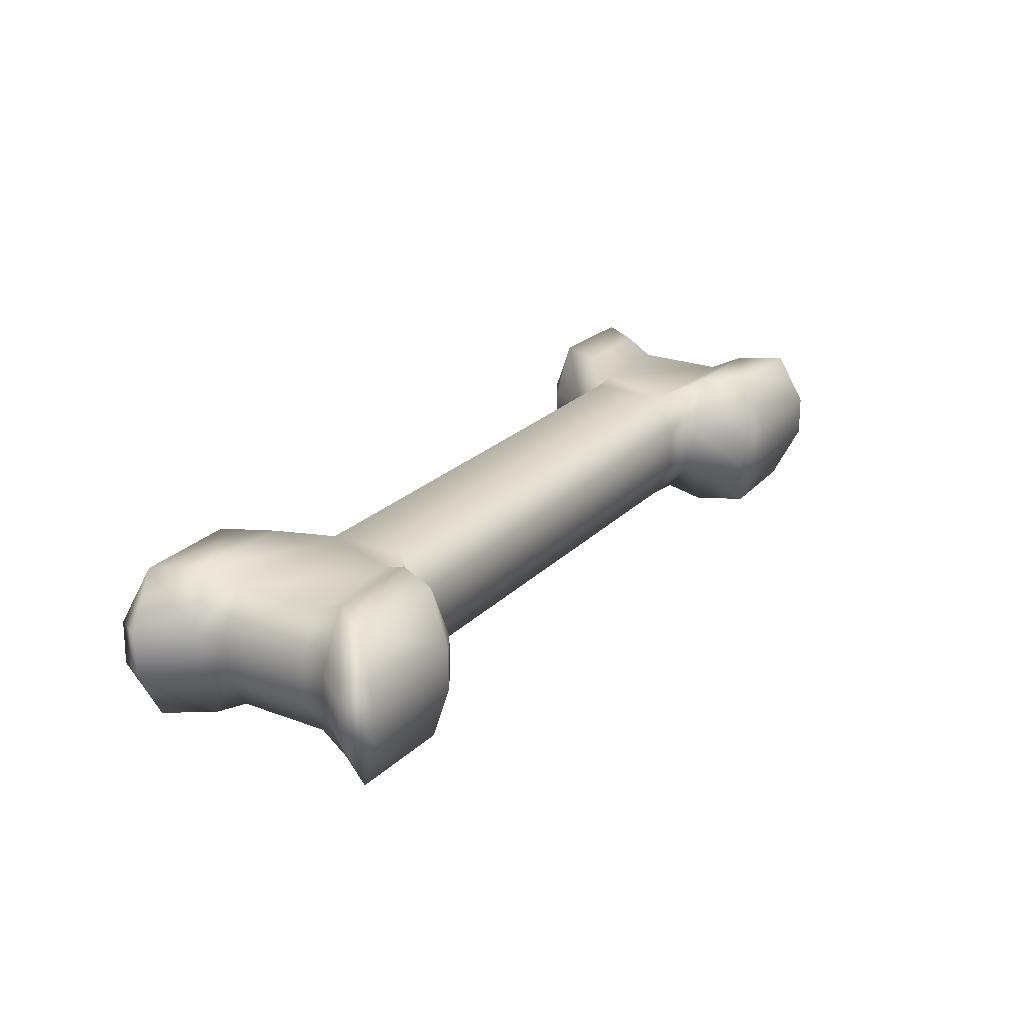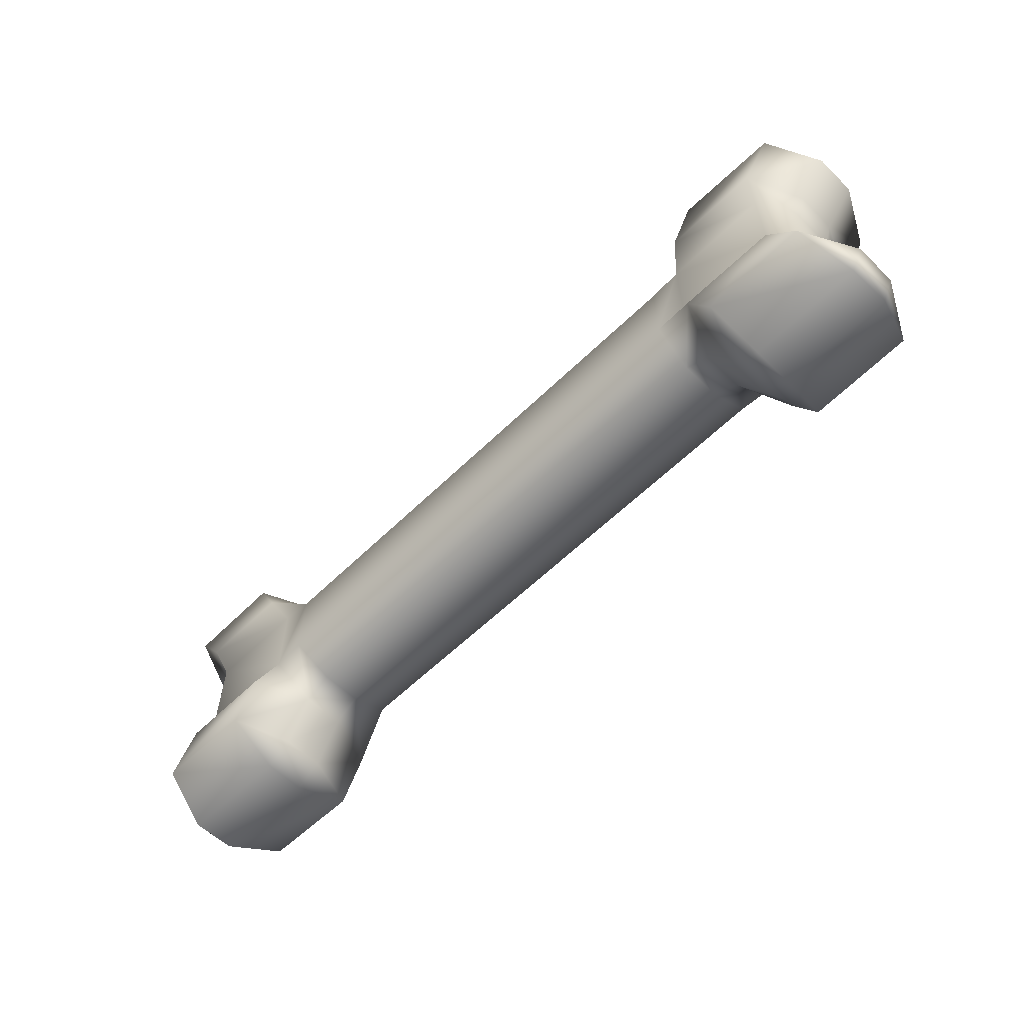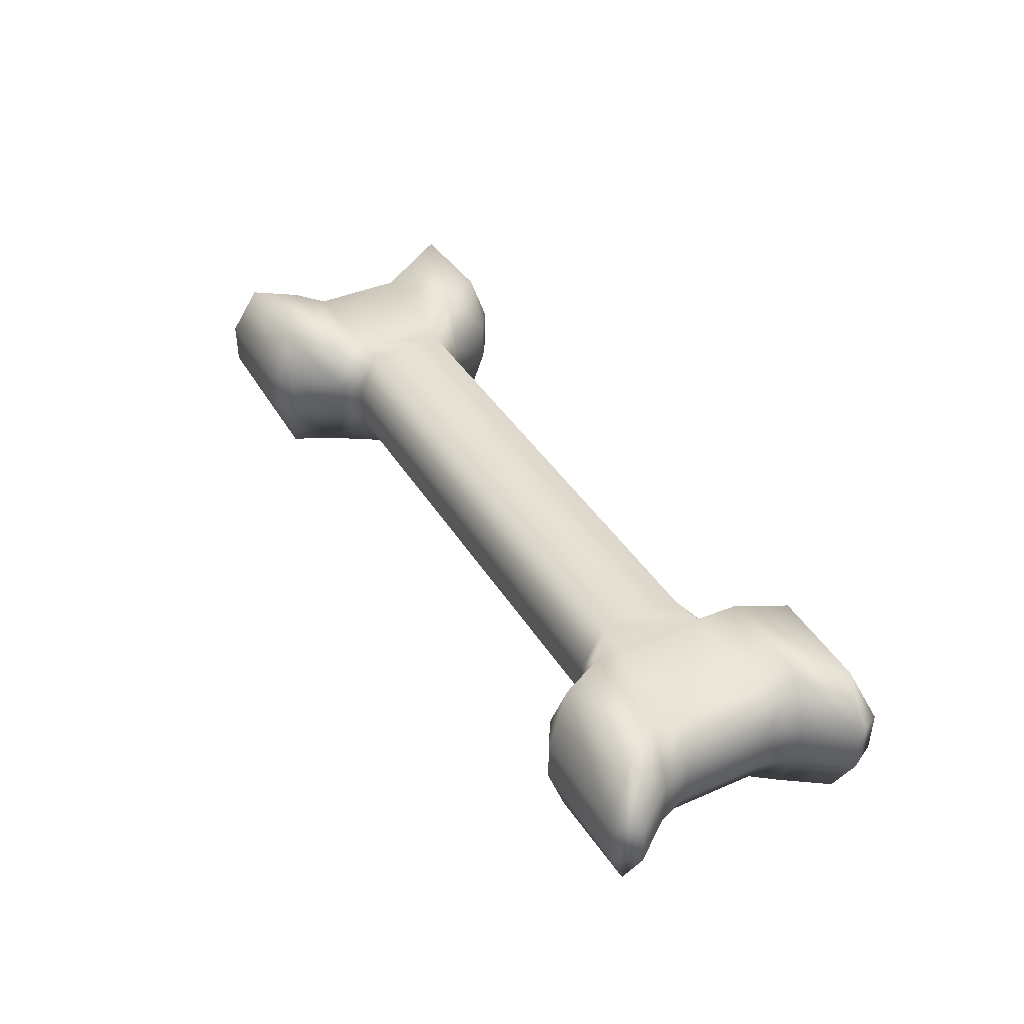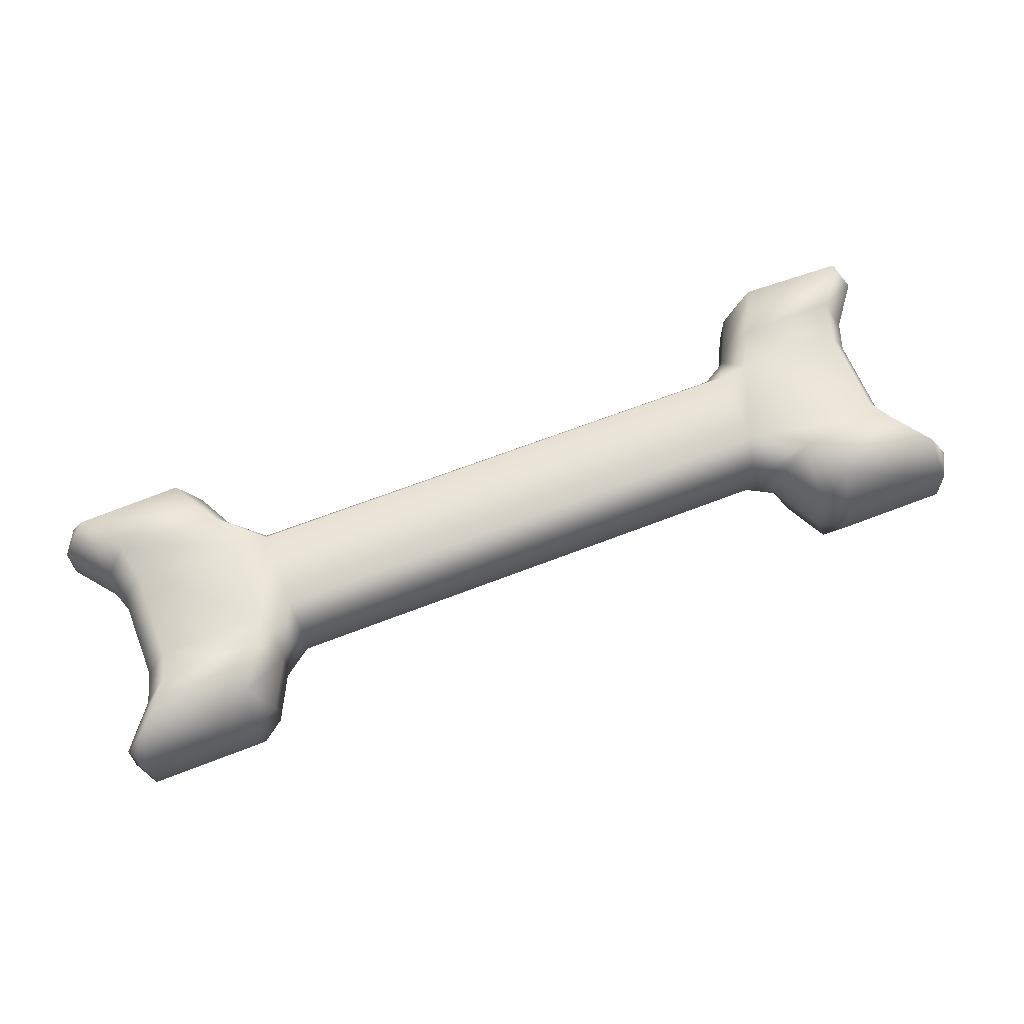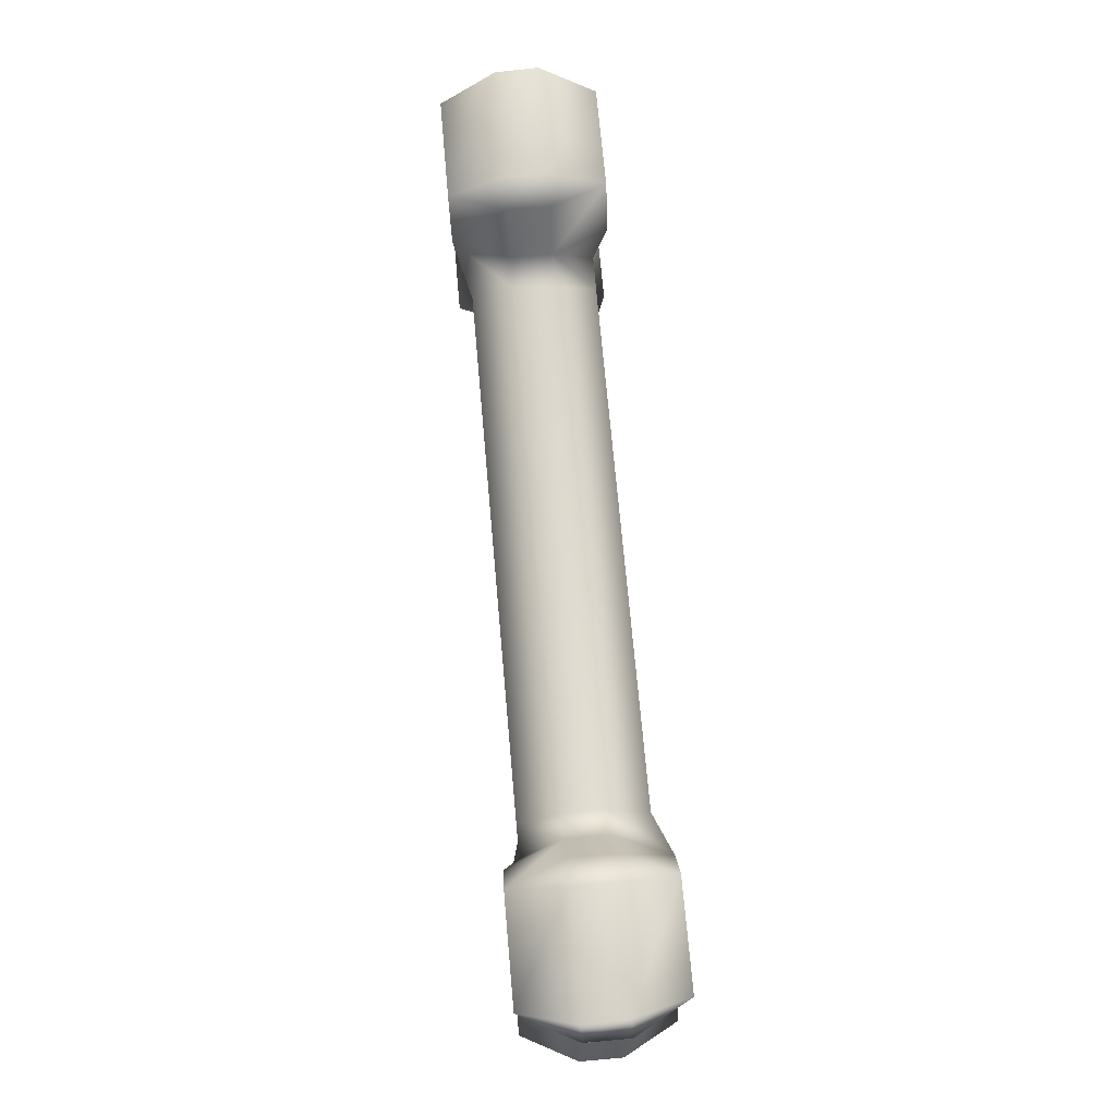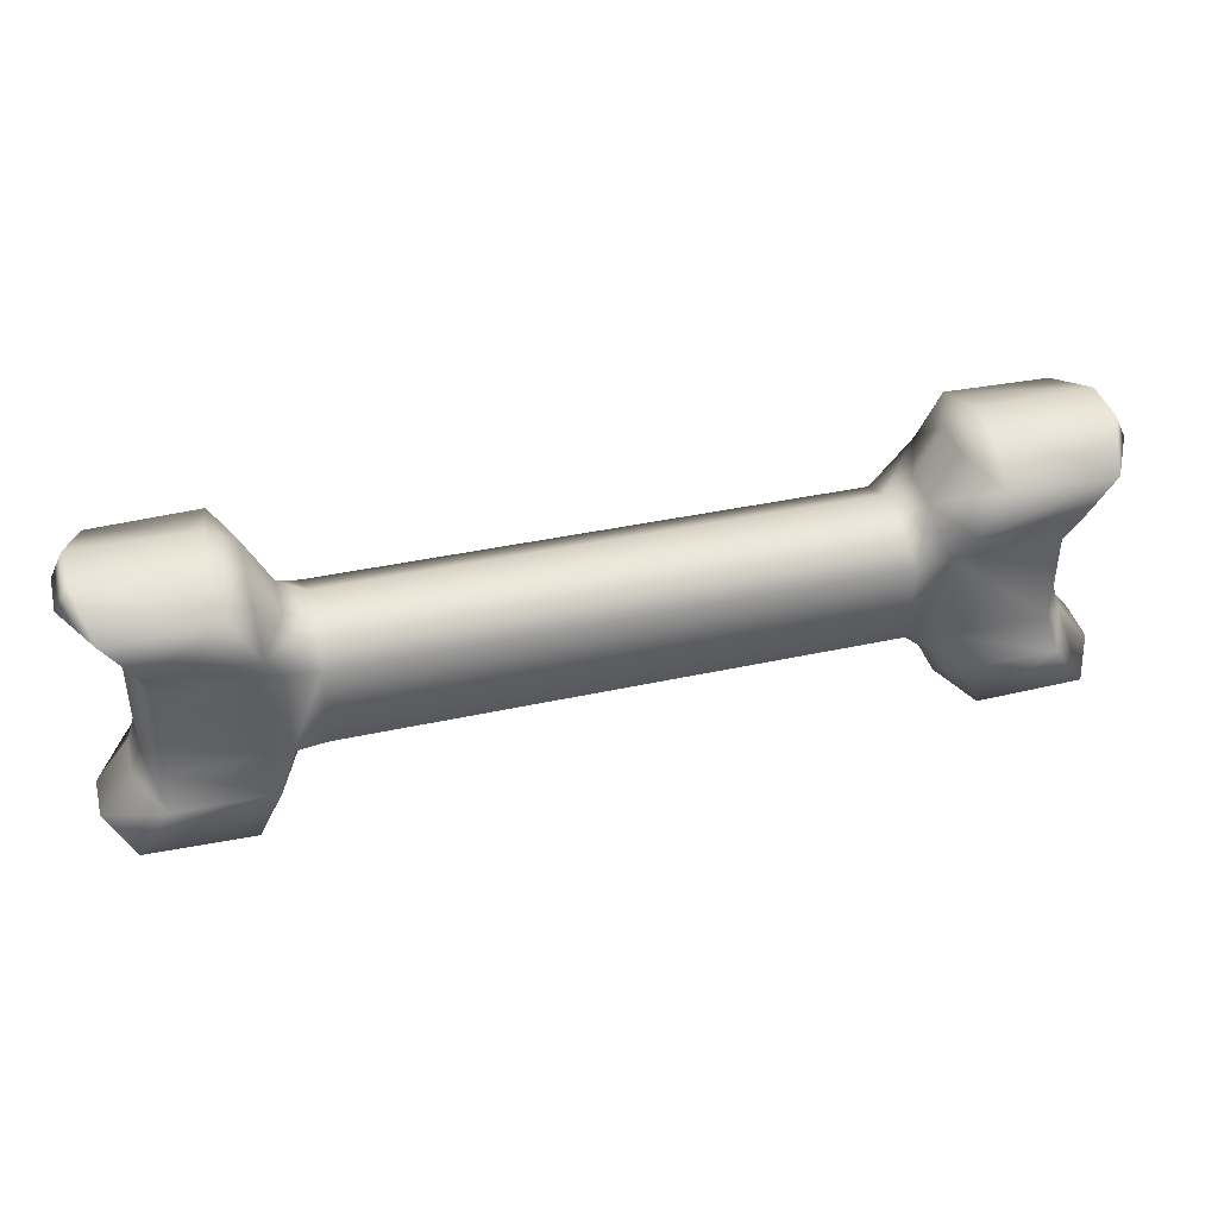
<metadata>
{"format":"obj","ext":"obj","renderer":"f3d","projection":"perspective","resolution":1024,"background":"white","views":[{"elev":23.4,"azim":122.1,"up":"+Y"},{"elev":-59.7,"azim":-135.1,"up":"+Z"},{"elev":39.5,"azim":61.6,"up":"+Y"},{"elev":63.9,"azim":-21.6,"up":"+Y"},{"elev":72.0,"azim":-95.1,"up":"+Z"},{"elev":41.1,"azim":-14.7,"up":"+Z"}]}
</metadata>
<code>
g default
v -0.695 0.002286 0.1716
v -0.6623 0.03589 0.1003
v -0.59 0.03589 0.08889
v -0.5838 0.1274 0.1379
v -0.6431 0.1273 0.1743
v 0.6431 0.1273 0.1743
v 0.5841 0.1272 0.1379
v 0.5911 0.03589 0.09051
v 0.6623 0.03589 0.1003
v 0.695 0.002286 0.1716
v -0.6431 0.2203 0.1743
v -0.5841 0.2204 0.1379
v -0.5911 0.3117 0.09051
v -0.6623 0.3117 0.1003
v -0.695 0.3453 0.1716
v 0.695 0.3453 0.1716
v 0.6623 0.3117 0.1003
v 0.59 0.3117 0.08889
v 0.5838 0.2202 0.1379
v 0.6431 0.2203 0.1743
v -0.695 0.3453 -0.1716
v -0.6623 0.3117 -0.1003
v -0.59 0.3117 -0.08889
v -0.5838 0.2202 -0.1379
v -0.6431 0.2203 -0.1743
v 0.6431 0.2203 -0.1743
v 0.5841 0.2204 -0.1379
v 0.5911 0.3117 -0.09051
v 0.6623 0.3117 -0.1003
v 0.695 0.3453 -0.1716
v -0.6431 0.1273 -0.1743
v -0.5841 0.1272 -0.1379
v -0.5911 0.03589 -0.09051
v -0.6623 0.03589 -0.1003
v -0.695 0.002286 -0.1716
v 0.695 0.002286 -0.1716
v 0.6623 0.03589 -0.1003
v 0.59 0.03589 -0.08889
v 0.5838 0.1274 -0.1379
v 0.6431 0.1273 -0.1743
v 0.9714 0.1276 -0.1673
v 0.9488 0.1274 -0.1011
v 0.8986 0.03589 -0.1024
v 0.9137 0.002286 -0.1725
v 0.9137 0.002286 0.1725
v 0.8988 0.03589 0.1025
v 0.9488 0.1275 0.101
v 0.9714 0.1276 0.1673
v 0.9137 0.3453 -0.1725
v 0.8988 0.3117 -0.1025
v 0.9488 0.2201 -0.101
v 0.9714 0.22 -0.1673
v 0.9714 0.22 0.1673
v 0.9488 0.2202 0.1011
v 0.8986 0.3117 0.1024
v 0.9137 0.3453 0.1725
v -0.9137 0.002286 -0.1725
v -0.8988 0.03589 -0.1025
v -0.9488 0.1275 -0.101
v -0.9714 0.1276 -0.1673
v -0.9714 0.1276 0.1673
v -0.9488 0.1274 0.1011
v -0.8986 0.03589 0.1024
v -0.9137 0.002286 0.1725
v -0.9137 0.3453 0.1725
v -0.8988 0.3117 0.1025
v -0.9488 0.2201 0.101
v -0.9714 0.22 0.1673
v -0.9714 0.22 -0.1673
v -0.9488 0.2202 -0.1011
v -0.8986 0.3117 -0.1024
v -0.9137 0.3453 -0.1725
v 0.7603 0.2198 -0.3238
v 0.6998 0.2195 -0.2864
v 0.7482 0.3453 -0.2759
v 0.7482 0.002286 -0.2759
v 0.7 0.1278 -0.2867
v 0.7603 0.1278 -0.3238
v 1.018 0.222 -0.3238
v 0.9812 0.3453 -0.2694
v 1.047 0.222 -0.2657
v 1.015 0.1266 -0.3238
v 1.047 0.1256 -0.2657
v 0.9812 0.002286 -0.2694
v 0.7603 0.1278 0.3238
v 0.6998 0.1281 0.2864
v 0.7482 0.002286 0.2759
v 0.7482 0.3453 0.2759
v 0.7 0.2198 0.2867
v 0.7603 0.2198 0.3238
v 1.018 0.1256 0.3238
v 0.9812 0.002286 0.2694
v 1.047 0.1256 0.2657
v 1.015 0.221 0.3238
v 1.047 0.222 0.2657
v 0.9812 0.3453 0.2694
v -0.7482 0.002286 0.2759
v -0.7 0.1278 0.2867
v -0.7603 0.1278 0.3238
v -0.7603 0.2198 0.3238
v -0.6998 0.2195 0.2864
v -0.7482 0.3453 0.2759
v -1.018 0.222 0.3238
v -0.9812 0.3453 0.2694
v -1.047 0.222 0.2657
v -1.015 0.1266 0.3238
v -1.047 0.1256 0.2657
v -0.9812 0.002286 0.2694
v -0.7482 0.3453 -0.2759
v -0.7 0.2198 -0.2867
v -0.7603 0.2198 -0.3238
v -0.7603 0.1278 -0.3238
v -0.6998 0.1281 -0.2864
v -0.7482 0.002286 -0.2759
v -1.018 0.1256 -0.3238
v -0.9812 0.002286 -0.2694
v -1.047 0.1256 -0.2657
v -1.015 0.221 -0.3238
v -1.047 0.222 -0.2657
v -0.9812 0.3453 -0.2694
g pCube1
f 1 5 98 97
f 2 1 64 63
f 3 2 34 33
f 4 3 8 7
f 5 4 12 11
f 6 10 87 86
f 7 6 20 19
f 9 8 38 37
f 10 9 46 45
f 11 15 102 101
f 13 12 19 18
f 14 13 23 22
f 15 14 66 65
f 16 20 89 88
f 17 16 56 55
f 18 17 29 28
f 21 25 110 109
f 22 21 72 71
f 24 23 28 27
f 25 24 32 31
f 26 30 75 74
f 27 26 40 39
f 30 29 50 49
f 31 35 114 113
f 33 32 39 38
f 35 34 58 57
f 36 40 77 76
f 37 36 44 43
f 41 44 84 83
f 42 41 52 51
f 43 42 47 46
f 45 48 93 92
f 48 47 54 53
f 49 52 81 80
f 51 50 55 54
f 53 56 96 95
f 57 60 117 116
f 59 58 63 62
f 60 59 70 69
f 61 64 108 107
f 62 61 68 67
f 65 68 105 104
f 67 66 71 70
f 69 72 120 119
f 73 75 80 79
f 74 73 78 77
f 76 78 82 84
f 79 81 83 82
f 85 87 92 91
f 86 85 90 89
f 88 90 94 96
f 91 93 95 94
f 97 99 106 108
f 99 98 101 100
f 100 102 104 103
f 103 105 107 106
f 109 111 118 120
f 111 110 113 112
f 112 114 116 115
f 115 117 119 118
f 4 7 19 12
f 13 18 28 23
f 24 27 39 32
f 33 38 8 3
f 47 42 51 54
f 59 62 67 70
f 9 37 43 46
f 78 73 79 82
f 29 17 55 50
f 90 85 91 94
f 34 2 63 58
f 99 100 103 106
f 14 22 71 66
f 111 112 115 118
f 40 26 74 77
f 30 49 80 75
f 52 41 83 81
f 44 36 76 84
f 20 6 86 89
f 10 45 92 87
f 48 53 95 93
f 56 16 88 96
f 5 11 101 98
f 15 65 104 102
f 68 61 107 105
f 64 1 97 108
f 25 31 113 110
f 35 57 116 114
f 60 69 119 117
f 72 21 109 120
f 1 2 3 4 5
f 6 7 8 9 10
f 11 12 13 14 15
f 16 17 18 19 20
f 21 22 23 24 25
f 26 27 28 29 30
f 31 32 33 34 35
f 36 37 38 39 40
f 41 42 43 44
f 45 46 47 48
f 49 50 51 52
f 53 54 55 56
f 57 58 59 60
f 61 62 63 64
f 65 66 67 68
f 69 70 71 72
f 73 74 75
f 76 77 78
f 79 80 81
f 82 83 84
f 85 86 87
f 88 89 90
f 91 92 93
f 94 95 96
f 97 98 99
f 100 101 102
f 103 104 105
f 106 107 108
f 109 110 111
f 112 113 114
f 115 116 117
f 118 119 120

</code>
